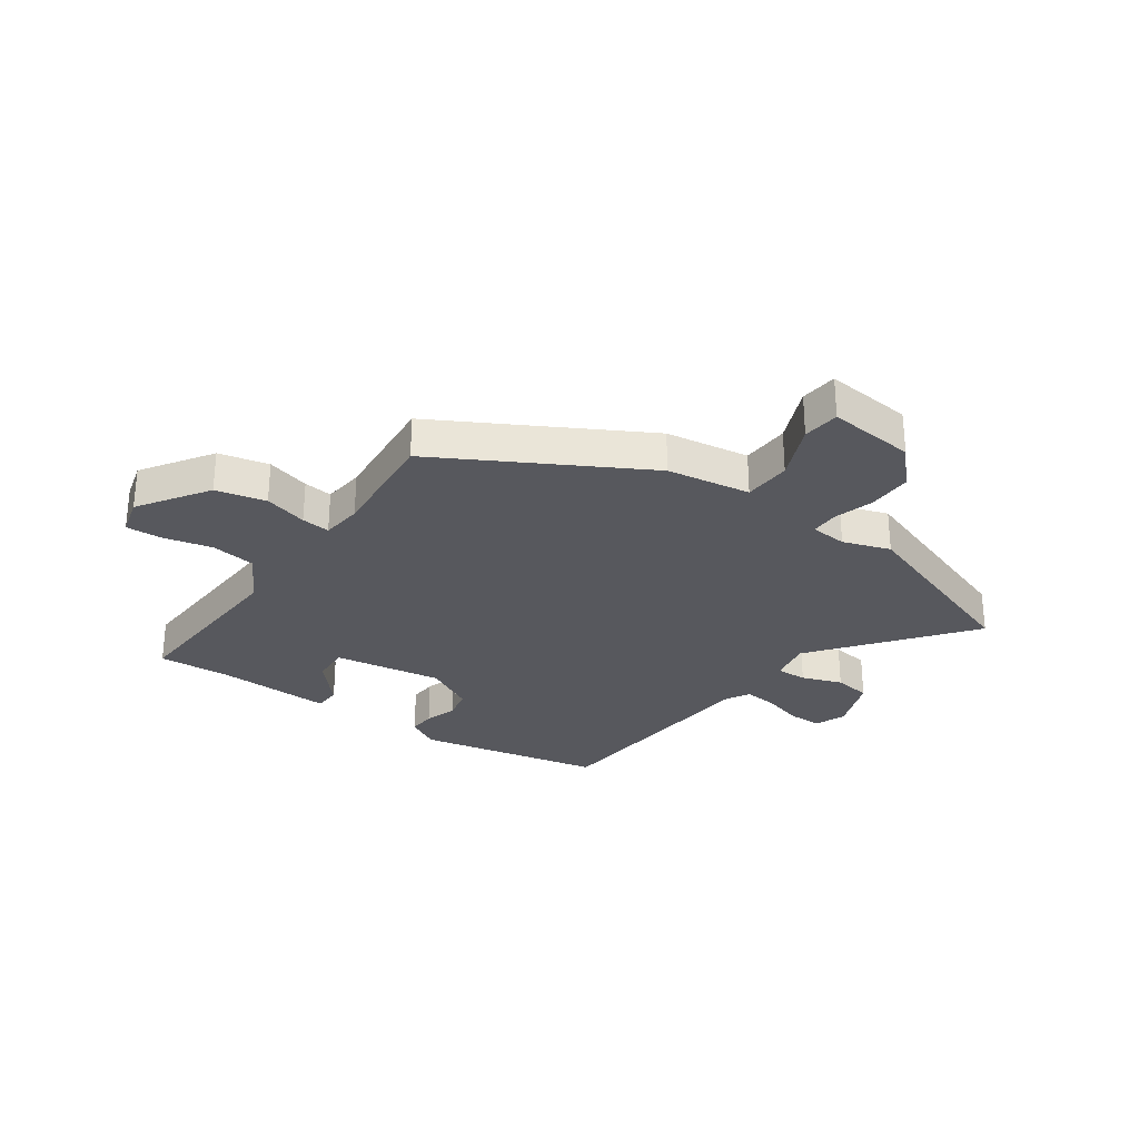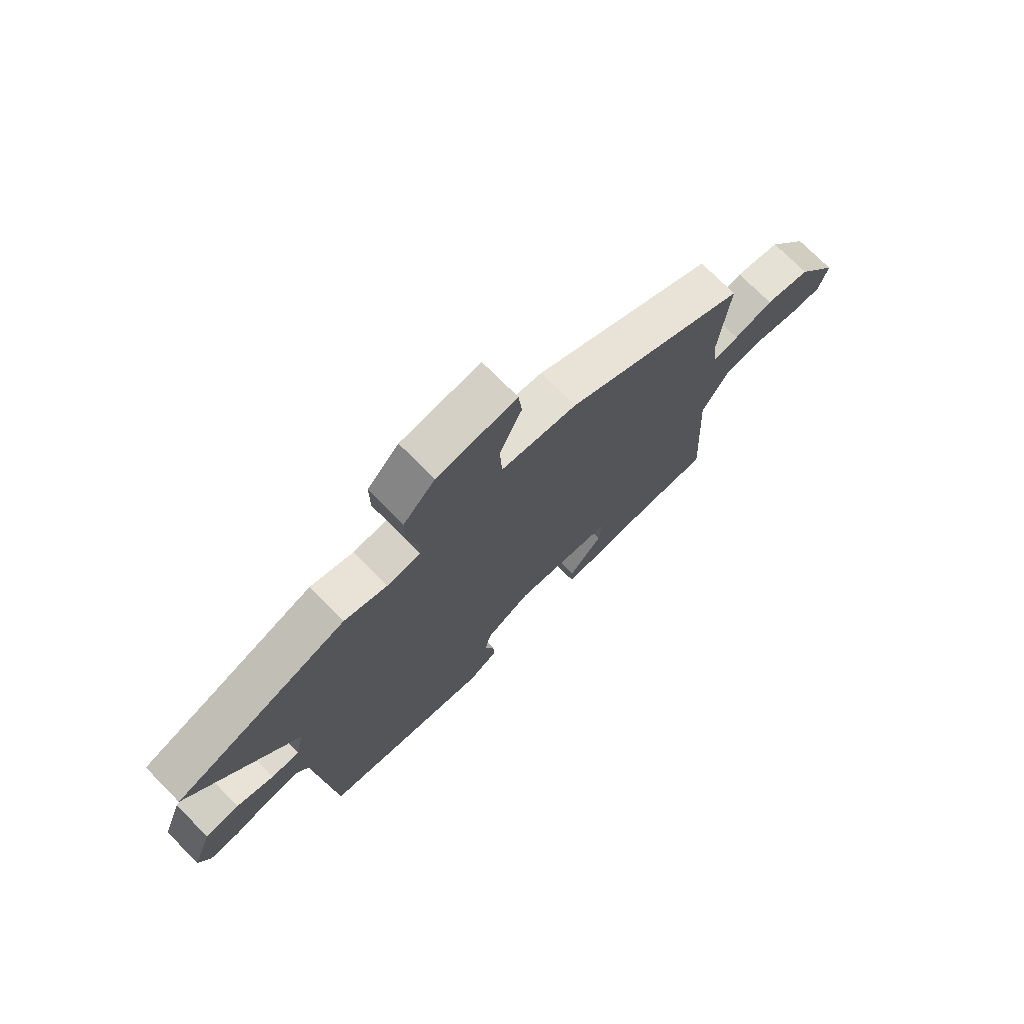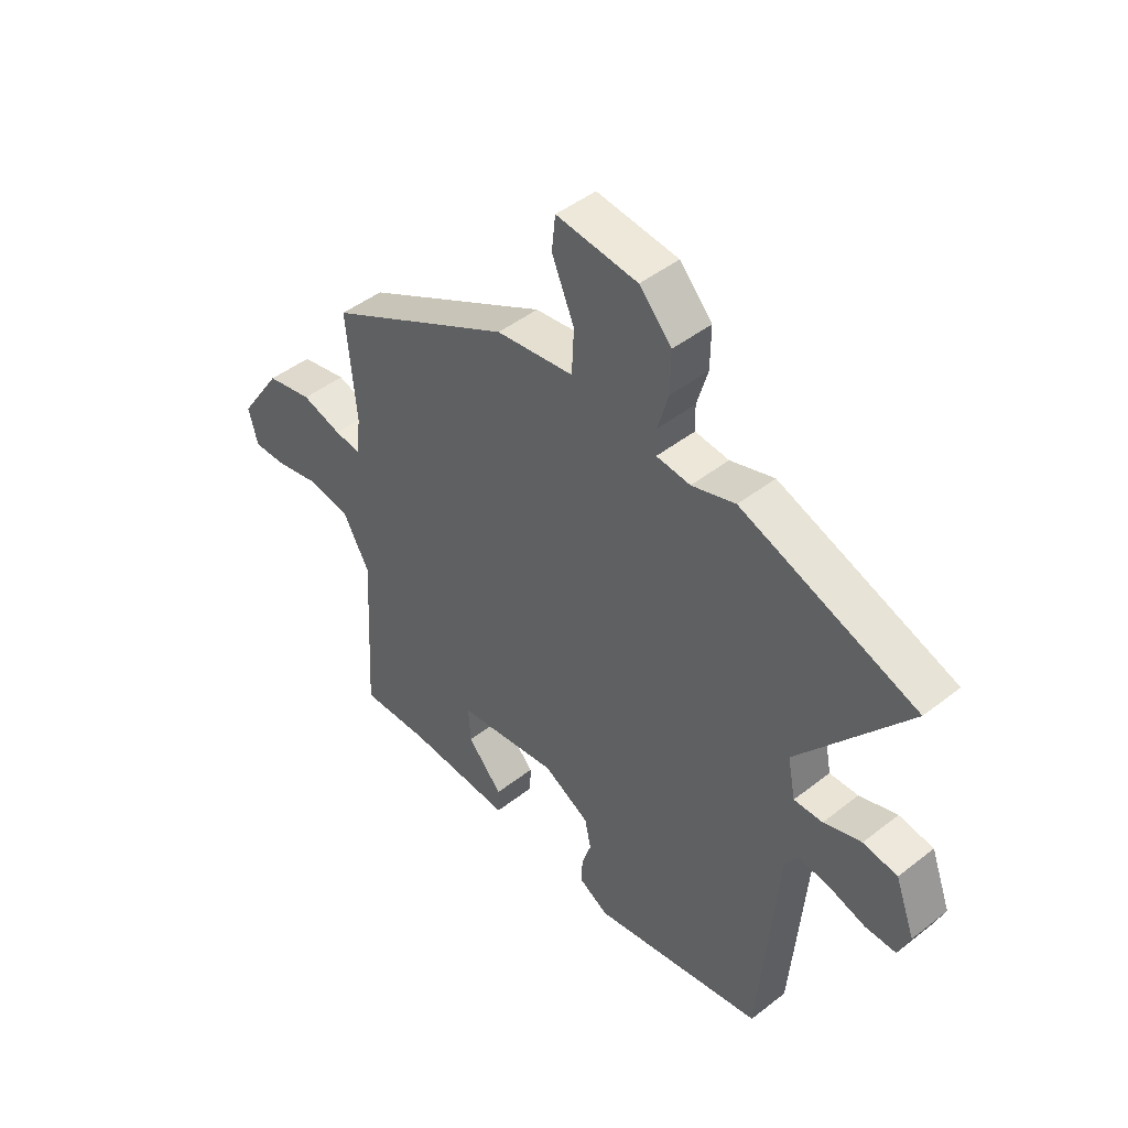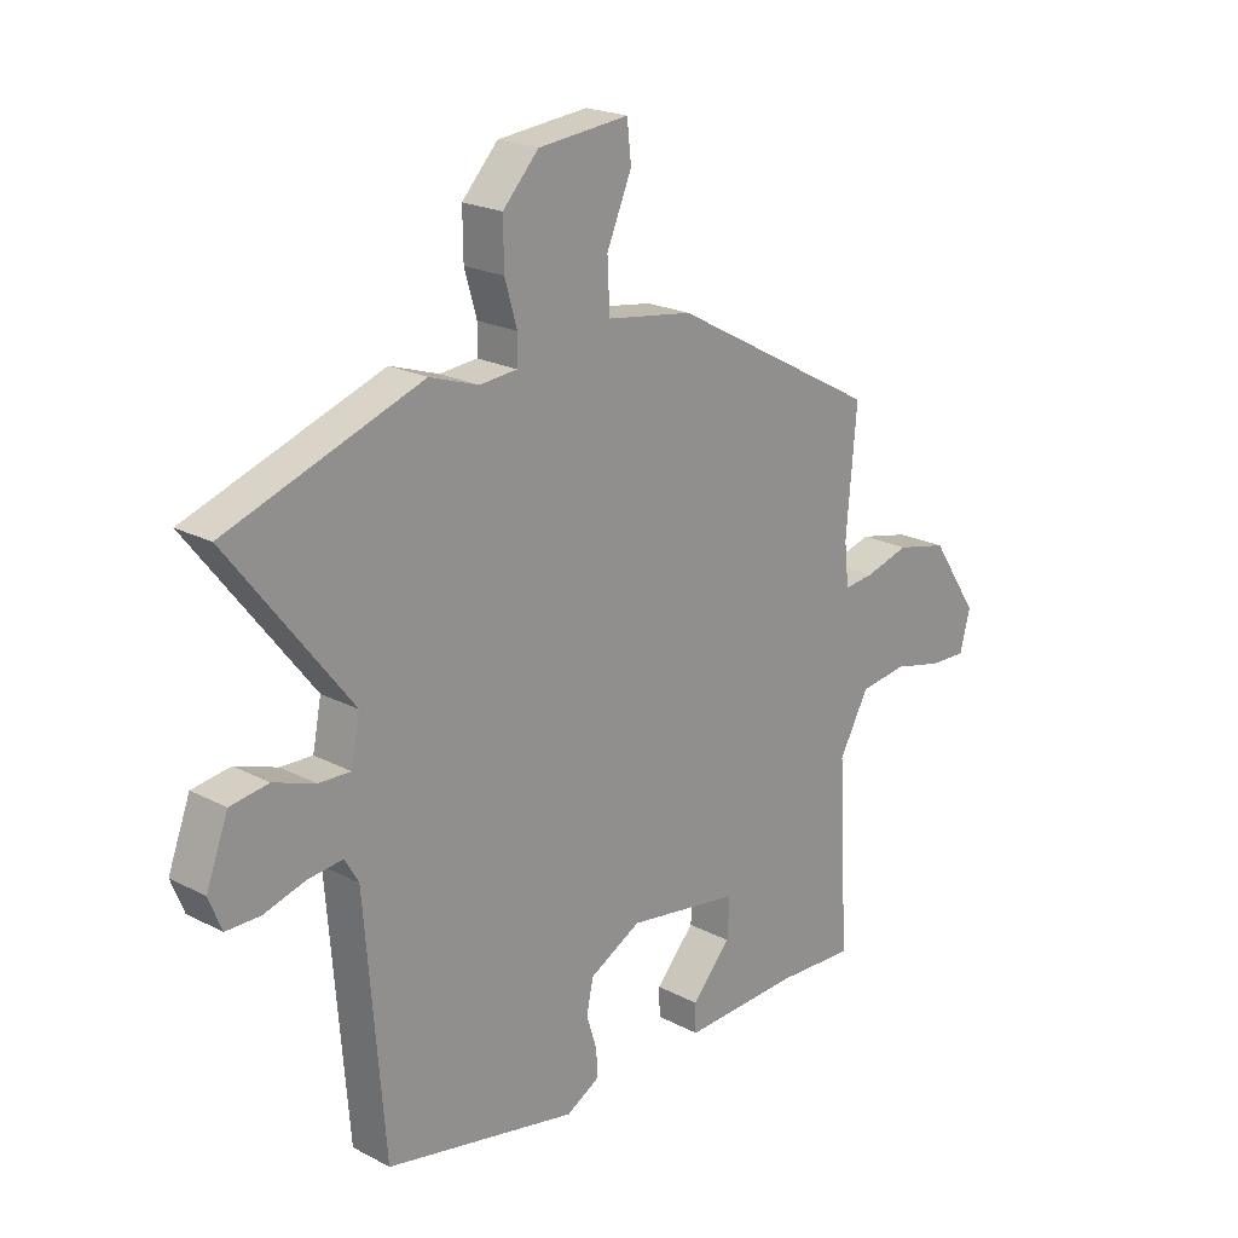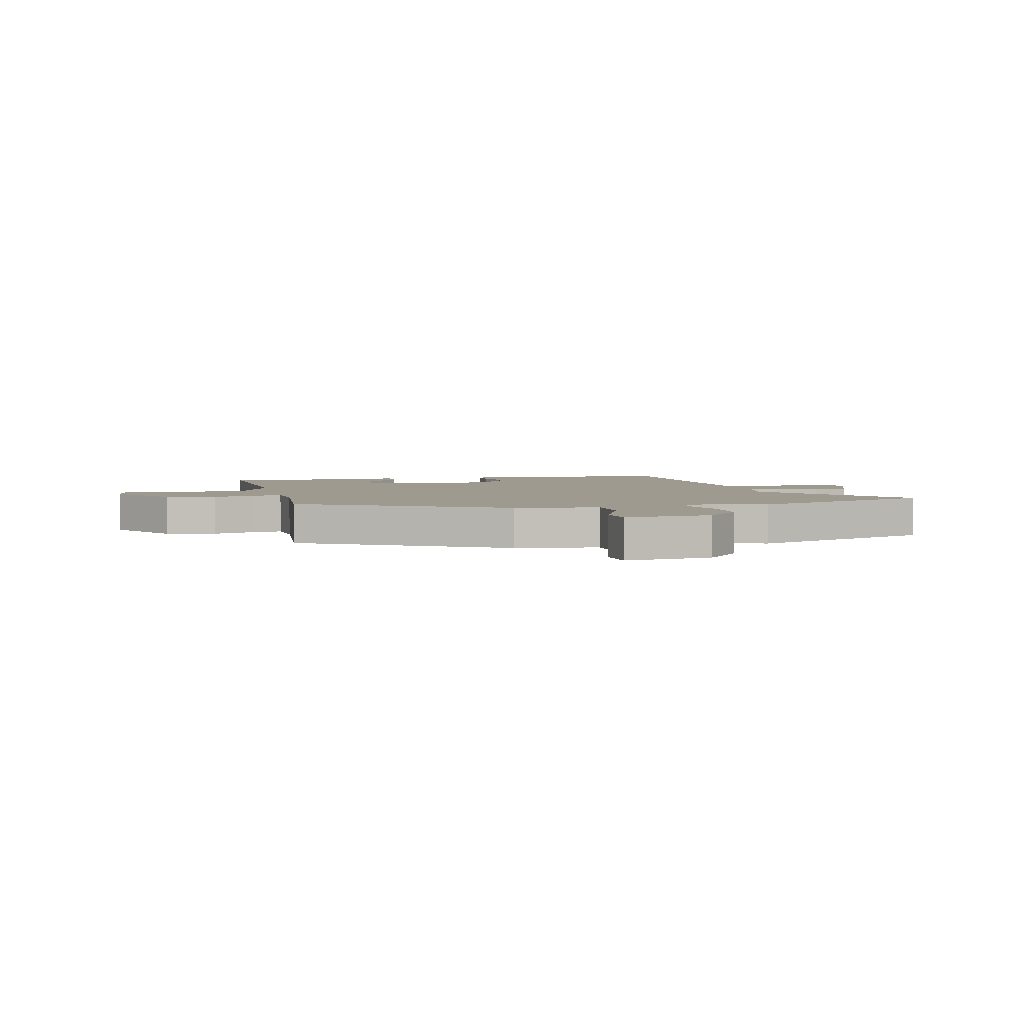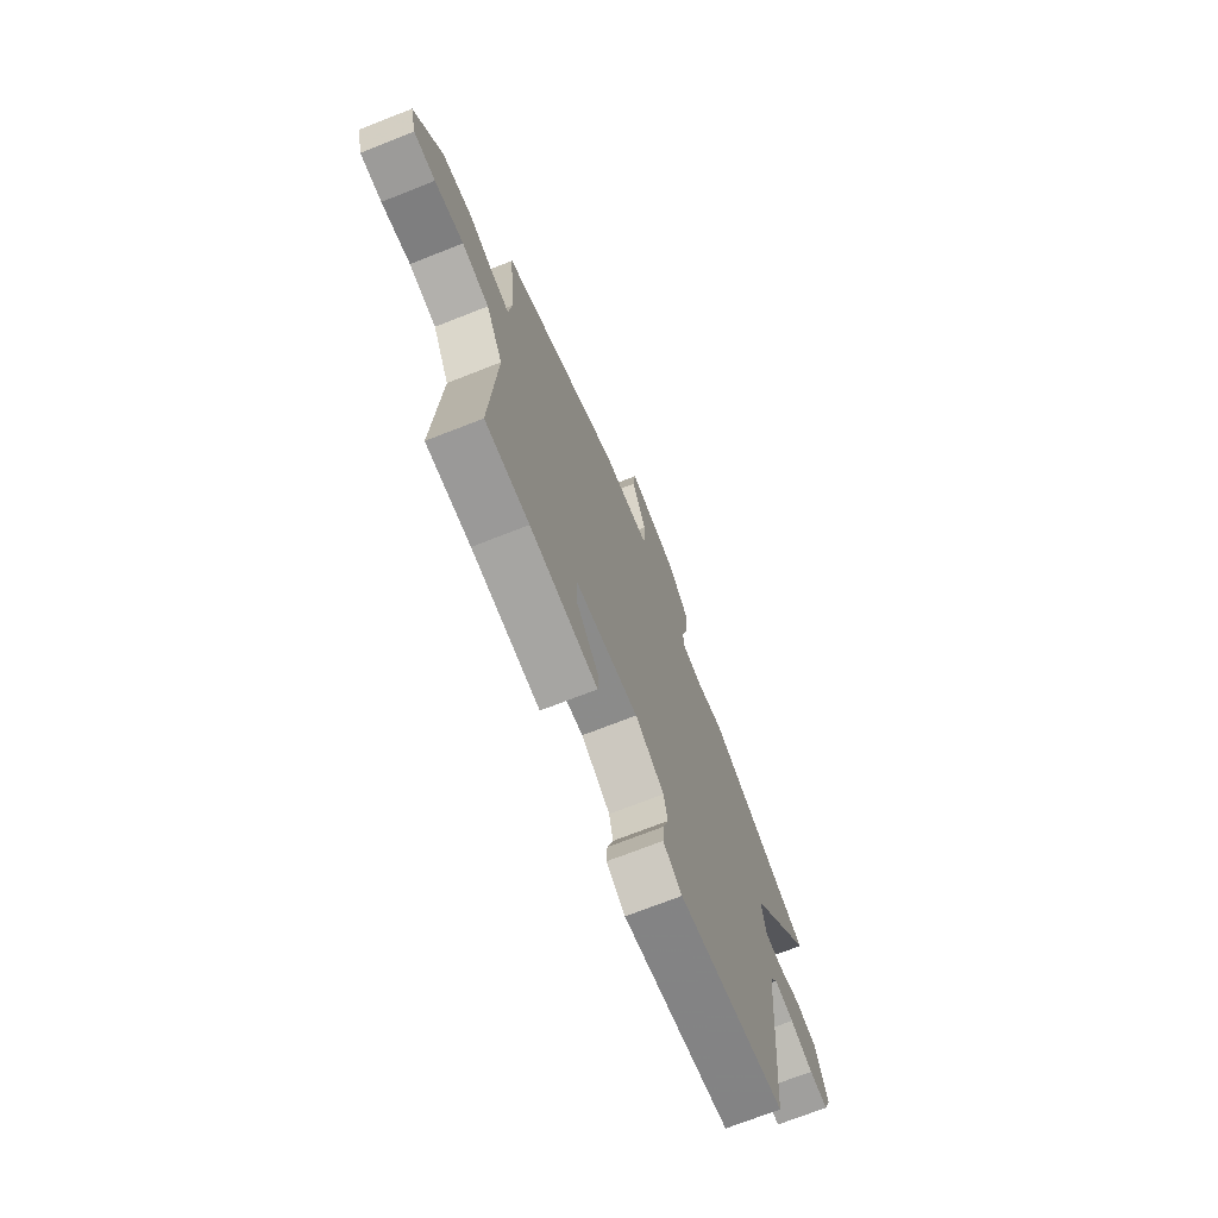
<metadata>
{"format":"obj","ext":"obj","renderer":"f3d","projection":"perspective","resolution":1024,"background":"white","views":[{"elev":-28.9,"azim":-34.9,"up":"+Y"},{"elev":73.6,"azim":135.3,"up":"+Z"},{"elev":46.2,"azim":48.2,"up":"+Z"},{"elev":21.1,"azim":133.1,"up":"+Z"},{"elev":3.8,"azim":-13.5,"up":"+Y"},{"elev":-71.4,"azim":-68.5,"up":"+Z"}]}
</metadata>
<code>
v 0.339 0.07 0.557
v 0.675 0.07 0.437
v 0.466 0.07 0.169
v 0.481 0.07 0.092
v 0.536 0.07 0.094
v 0.608 0.07 0.119
v 0.674 0.07 0.109
v 0.712 0.07 0.008
v 0.69 0.07 -0.047
v 0.631 0.07 -0.047
v 0.56 0.07 -0.026
v 0.499 0.07 -0.019
v 0.475 0.07 -0.06
v 0.441 0.07 -0.479
v 0.109 0.07 -0.545
v 0.051 0.07 -0.512
v 0.054 0.07 -0.464
v 0.072 0.07 -0.407
v 0.06 0.07 -0.351
v -0.029 0.07 -0.303
v -0.223 0.07 -0.332
v -0.219 0.07 -0.401
v -0.152 0.07 -0.476
v -0.153 0.07 -0.525
v -0.357 0.07 -0.516
v -0.489 0.07 -0.522
v -0.471 0.07 -0.197
v -0.522 0.07 -0.104
v -0.603 0.07 -0.092
v -0.689 0.07 -0.112
v -0.753 0.07 -0.114
v -0.771 0.07 -0.046
v -0.689 0.07 0.077
v -0.6 0.07 0.097
v -0.523 0.07 0.075
v -0.472 0.07 0.069
v -0.464 0.07 0.142
v -0.482 0.07 0.348
v -0.124 0.07 0.544
v 0.025 0.07 0.566
v 0.029 0.07 0.651
v -0.014 0.07 0.752
v -0.007 0.07 0.818
v 0.149 0.07 0.802
v 0.211 0.07 0.735
v 0.21 0.07 0.656
v 0.189 0.07 0.583
v 0.19 0.07 0.535
v 0.255 0.07 0.529
v 0.339 0 0.557
v 0.675 0 0.437
v 0.466 0 0.169
v 0.481 0 0.092
v 0.536 0 0.094
v 0.608 0 0.119
v 0.674 0 0.109
v 0.712 0 0.008
v 0.69 0 -0.047
v 0.631 0 -0.047
v 0.56 0 -0.026
v 0.499 0 -0.019
v 0.475 0 -0.06
v 0.441 0 -0.479
v 0.109 0 -0.545
v 0.051 0 -0.512
v 0.054 0 -0.464
v 0.072 0 -0.407
v 0.06 0 -0.351
v -0.029 0 -0.303
v -0.223 0 -0.332
v -0.219 0 -0.401
v -0.152 0 -0.476
v -0.153 0 -0.525
v -0.357 0 -0.516
v -0.489 0 -0.522
v -0.471 0 -0.197
v -0.522 0 -0.104
v -0.603 0 -0.092
v -0.689 0 -0.112
v -0.753 0 -0.114
v -0.771 0 -0.046
v -0.689 0 0.077
v -0.6 0 0.097
v -0.523 0 0.075
v -0.472 0 0.069
v -0.464 0 0.142
v -0.482 0 0.348
v -0.124 0 0.544
v 0.025 0 0.566
v 0.029 0 0.651
v -0.014 0 0.752
v -0.007 0 0.818
v 0.149 0 0.802
v 0.211 0 0.735
v 0.21 0 0.656
v 0.189 0 0.583
v 0.19 0 0.535
v 0.255 0 0.529
f 45 46 47
f 44 45 47
f 43 44 47
f 42 43 47
f 41 42 47
f 40 41 47 48
f 39 40 48
f 38 39 48
f 37 38 48
f 36 37 48 49
f 33 34 35
f 32 33 35
f 31 32 35
f 30 31 35
f 29 30 35
f 28 29 35 36
f 1 2 3
f 49 1 3
f 36 49 3
f 28 36 3
f 27 28 3
f 22 23 24 25
f 25 26 27
f 22 25 27
f 21 22 27
f 16 17 18
f 15 16 18
f 14 15 18
f 13 14 18
f 12 13 18 19
f 9 10 11
f 8 9 11
f 7 8 11
f 6 7 11
f 5 6 11
f 4 5 11 12
f 3 4 12
f 27 3 12
f 21 27 12
f 20 21 12
f 12 19 20
f 96 95 94
f 96 94 93
f 96 93 92
f 96 92 91
f 96 91 90
f 97 96 90 89
f 97 89 88
f 97 88 87
f 97 87 86
f 98 97 86 85
f 84 83 82
f 84 82 81
f 84 81 80
f 84 80 79
f 84 79 78
f 85 84 78 77
f 52 51 50
f 52 50 98
f 52 98 85
f 52 85 77
f 52 77 76
f 74 73 72 71
f 76 75 74
f 76 74 71
f 76 71 70
f 67 66 65
f 67 65 64
f 67 64 63
f 67 63 62
f 68 67 62 61
f 60 59 58
f 60 58 57
f 60 57 56
f 60 56 55
f 60 55 54
f 61 60 54 53
f 61 53 52
f 61 52 76
f 61 76 70
f 61 70 69
f 69 68 61
f 1 50 51 2
f 2 51 52 3
f 3 52 53 4
f 4 53 54 5
f 5 54 55 6
f 6 55 56 7
f 7 56 57 8
f 8 57 58 9
f 9 58 59 10
f 10 59 60 11
f 11 60 61 12
f 12 61 62 13
f 13 62 63 14
f 14 63 64 15
f 15 64 65 16
f 16 65 66 17
f 17 66 67 18
f 18 67 68 19
f 19 68 69 20
f 20 69 70 21
f 21 70 71 22
f 22 71 72 23
f 23 72 73 24
f 24 73 74 25
f 25 74 75 26
f 26 75 76 27
f 27 76 77 28
f 28 77 78 29
f 29 78 79 30
f 30 79 80 31
f 31 80 81 32
f 32 81 82 33
f 33 82 83 34
f 34 83 84 35
f 35 84 85 36
f 36 85 86 37
f 37 86 87 38
f 38 87 88 39
f 39 88 89 40
f 40 89 90 41
f 41 90 91 42
f 42 91 92 43
f 43 92 93 44
f 44 93 94 45
f 45 94 95 46
f 46 95 96 47
f 47 96 97 48
f 48 97 98 49
f 49 98 50 1

</code>
